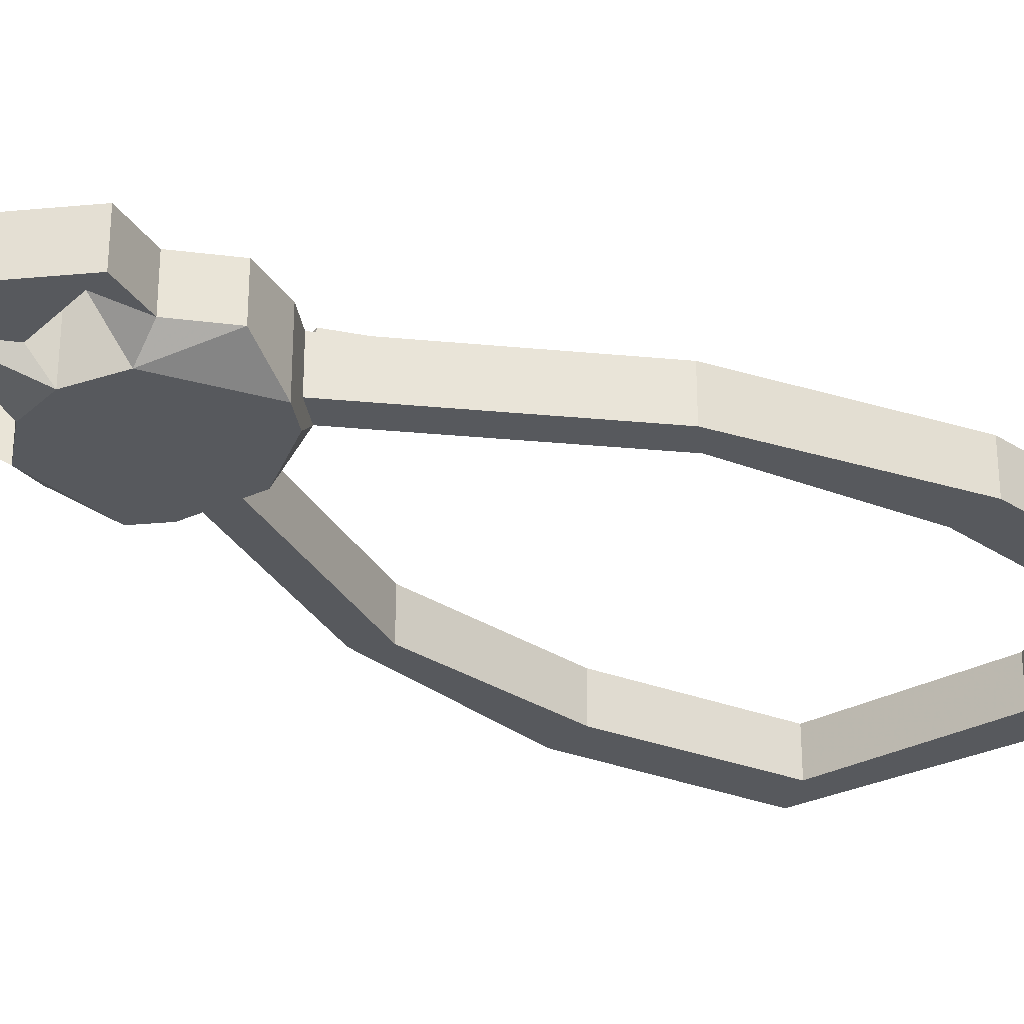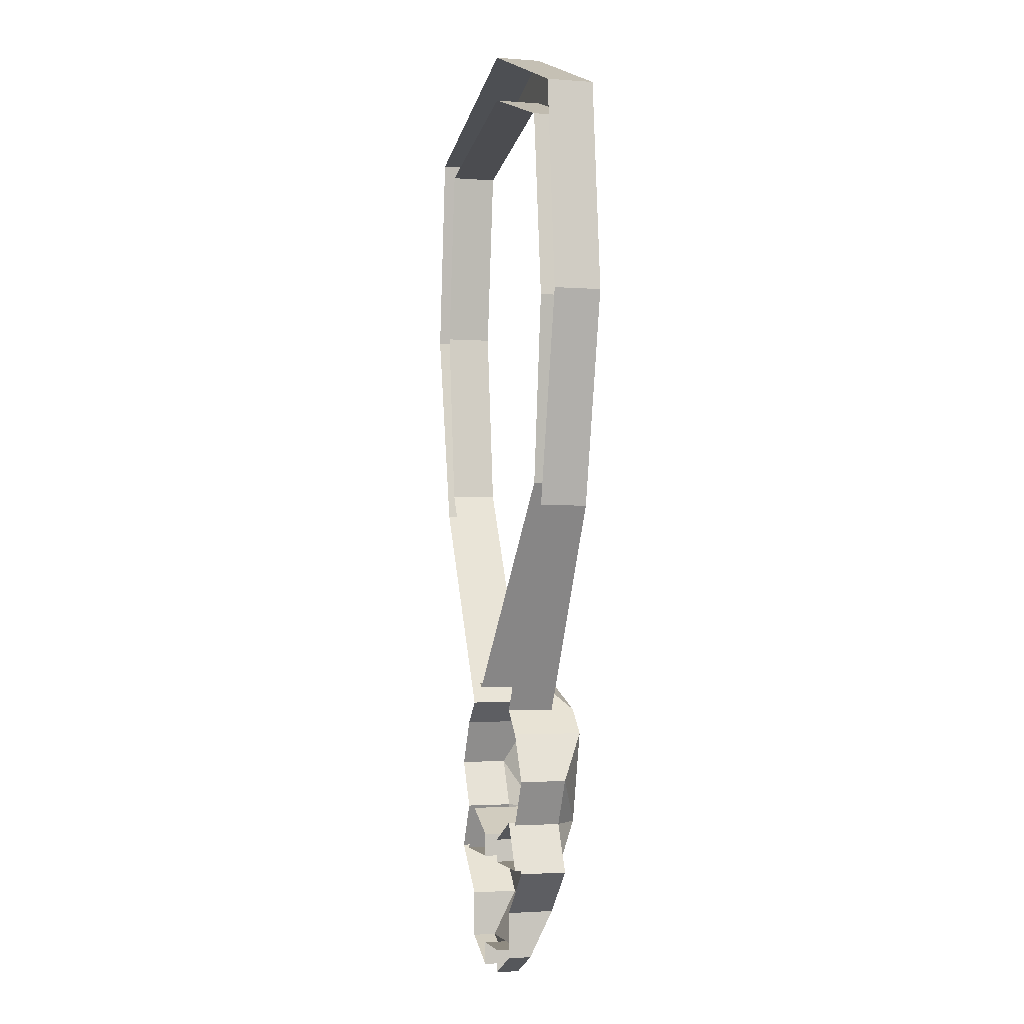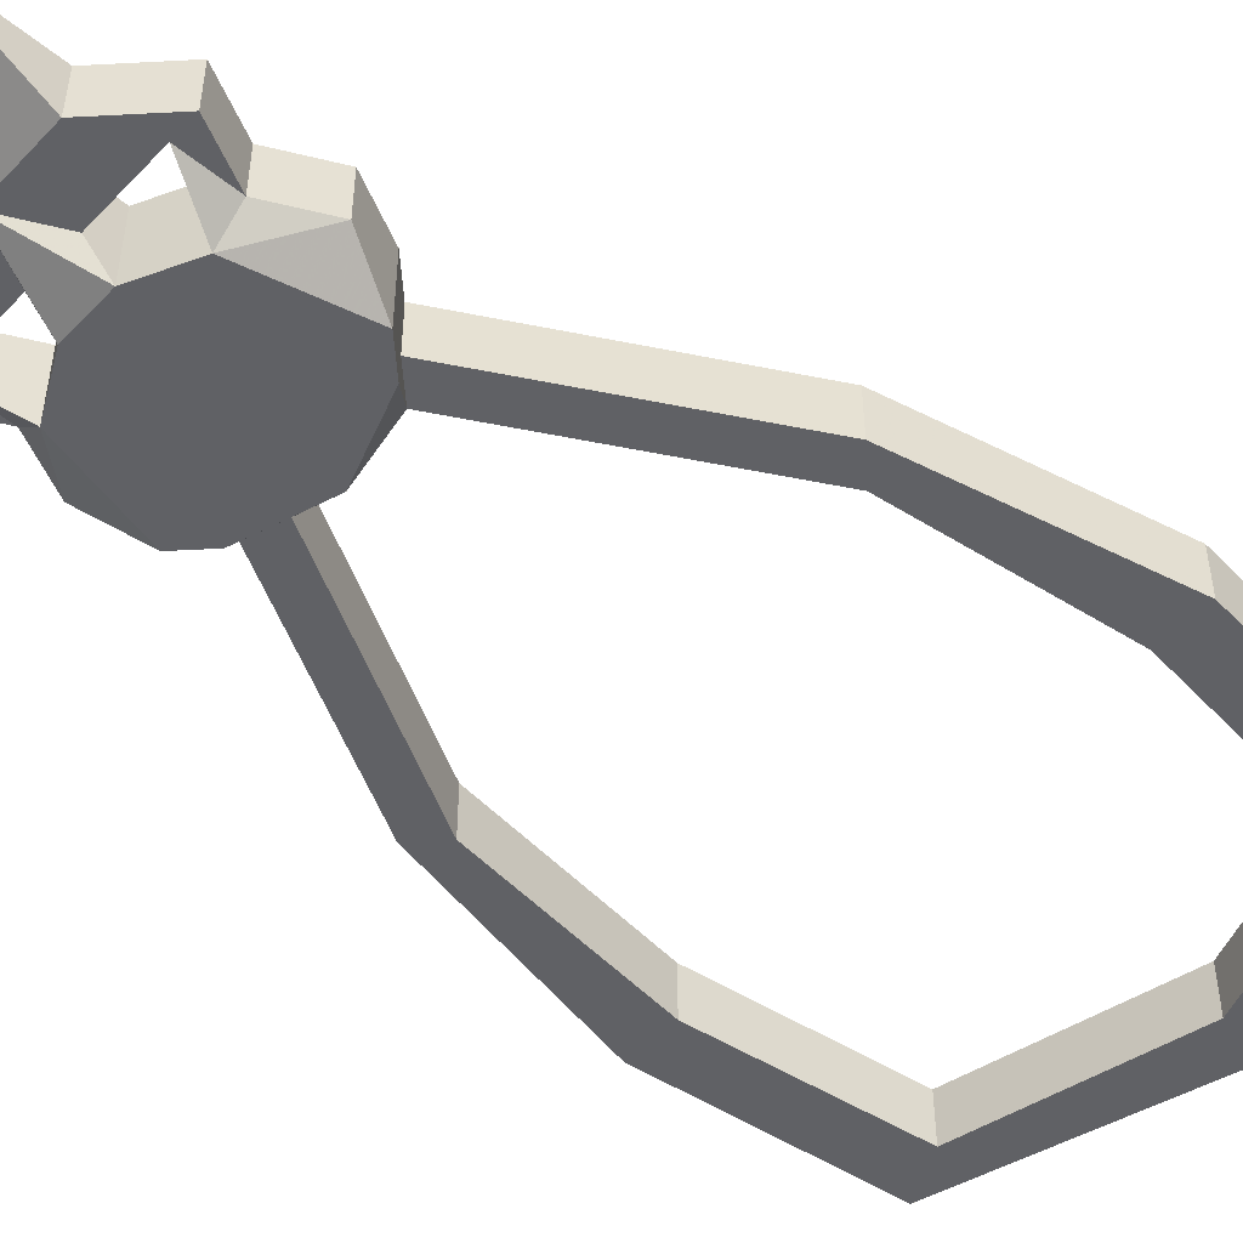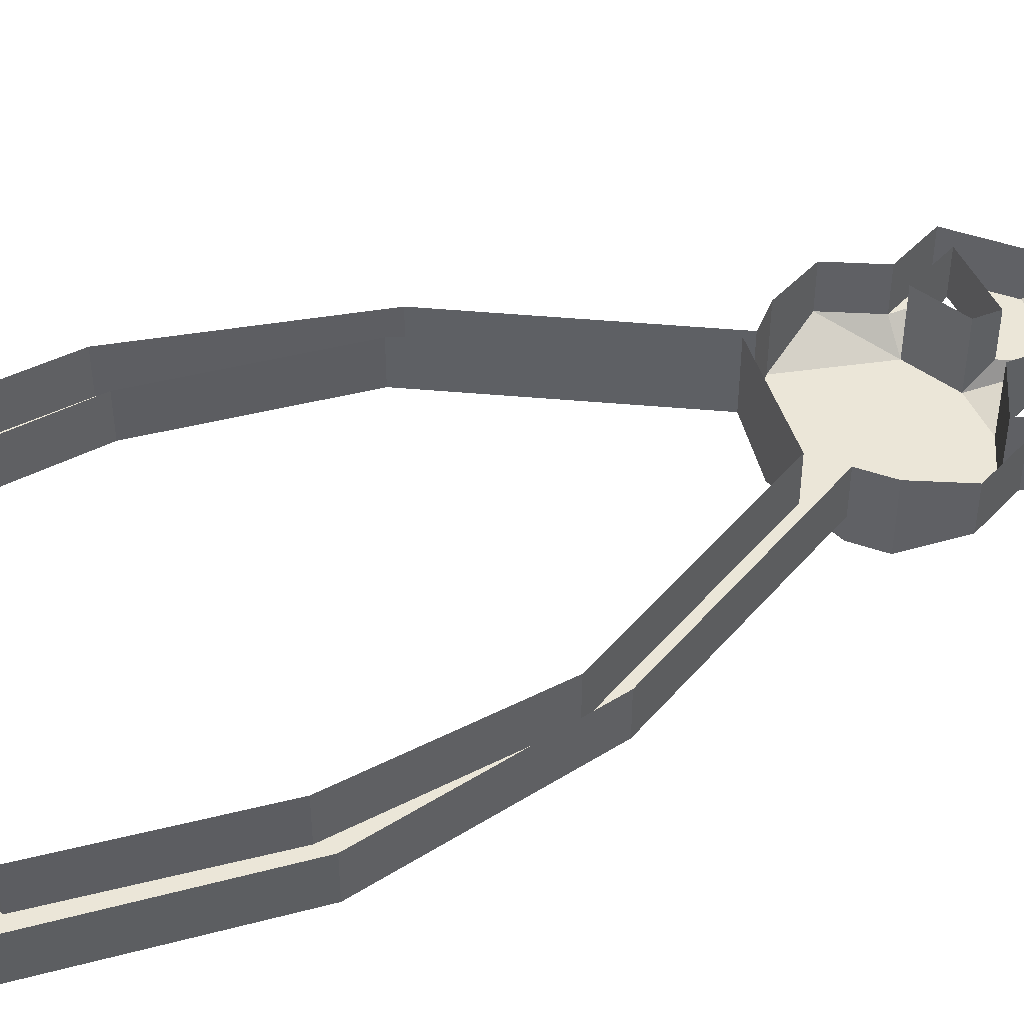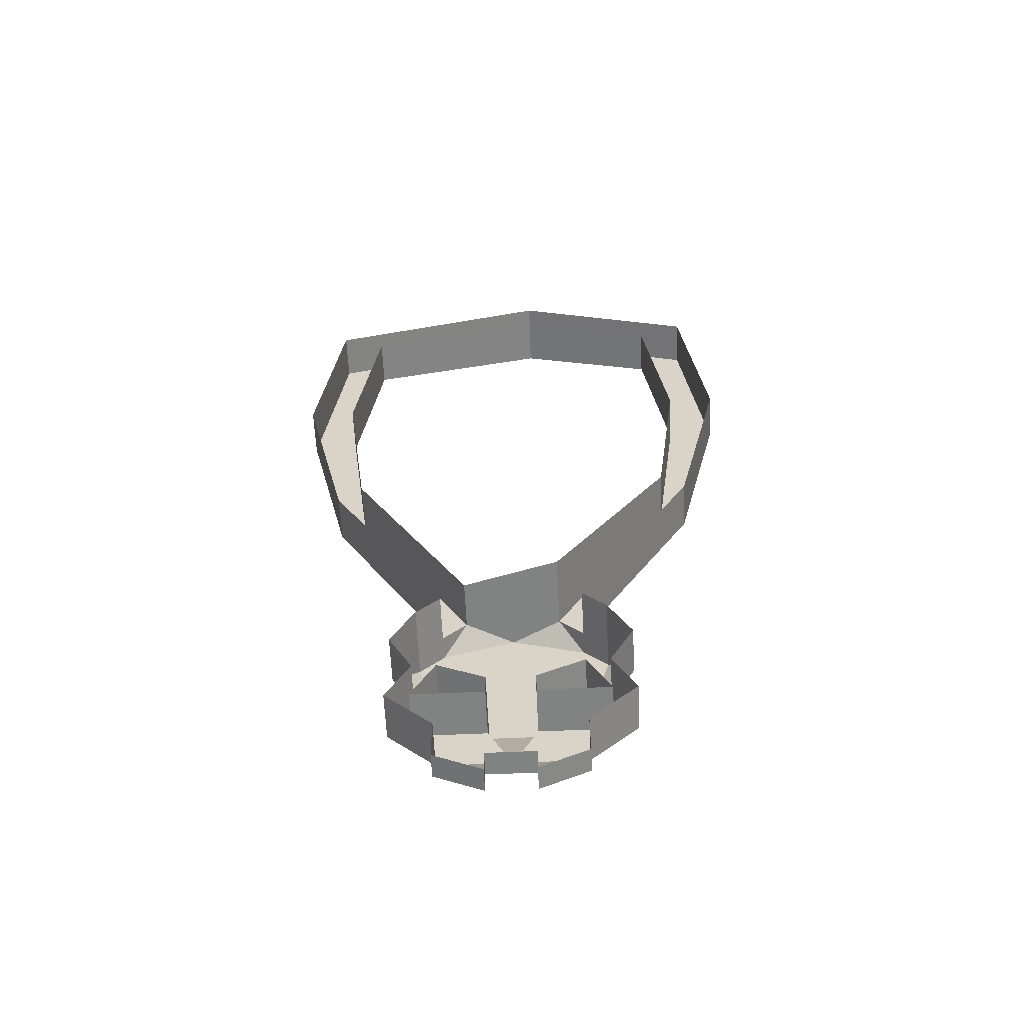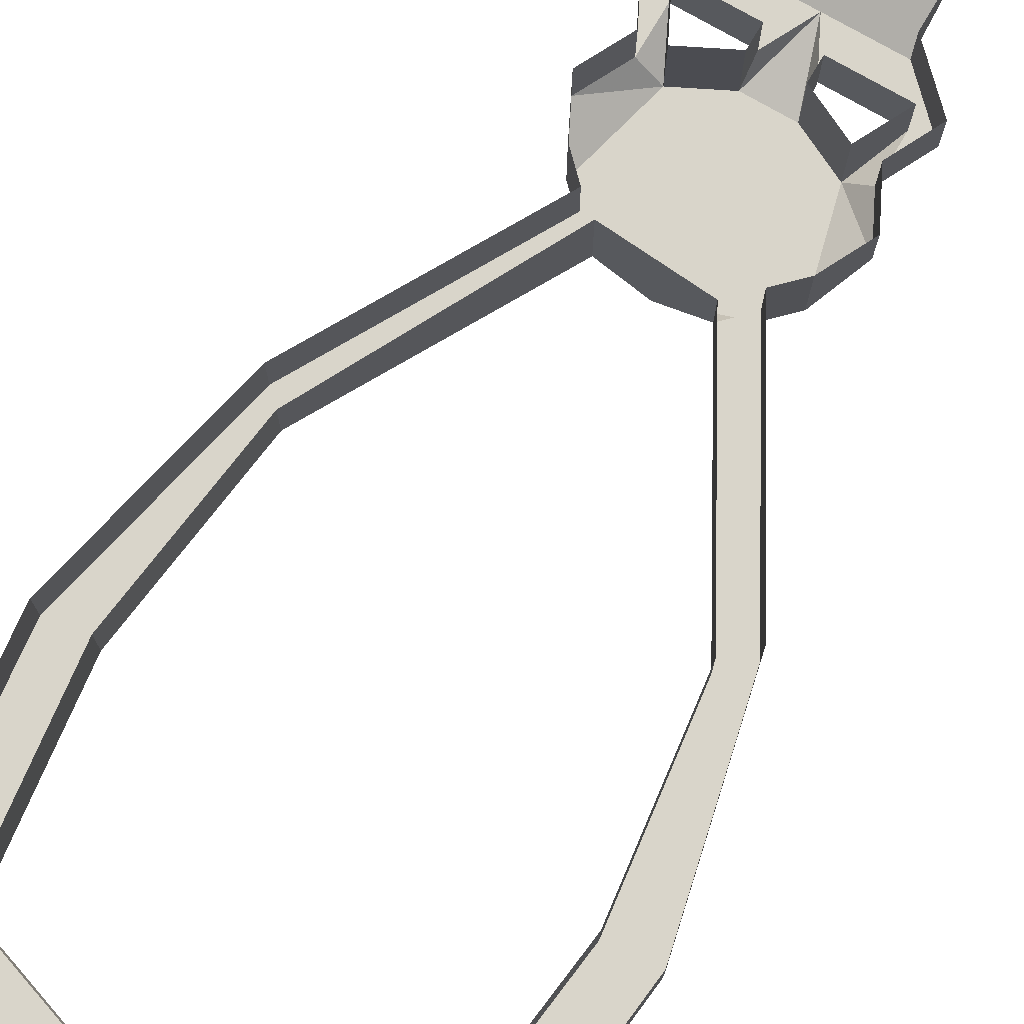
<metadata>
{"format":"obj","ext":"obj","renderer":"f3d","projection":"perspective","resolution":1024,"background":"white","views":[{"elev":-29.1,"azim":-127.2,"up":"+Y"},{"elev":-2.1,"azim":-105.9,"up":"+Z"},{"elev":-50.3,"azim":-131.7,"up":"+Y"},{"elev":46.2,"azim":66.8,"up":"+Y"},{"elev":-60.6,"azim":-177.4,"up":"+Z"},{"elev":74.6,"azim":30.3,"up":"+Y"}]}
</metadata>
<code>
v -0.07031 0 0.1406
v -0.07812 0 0.07031
v -0.07812 -0.01562 0.07031
v -0.07031 -0.01562 0.1406
v -0.007812 0 0.1641
v -0.007812 -0.01562 0.1641
v 0.07031 0 0.1406
v 0.07031 -0.01562 0.1406
v 0.07812 0 0.07031
v 0.07812 -0.01562 0.07031
v 0.0625 0 0
v 0.0625 -0.01562 0
v 0.02344 0 -0.07031
v 0.02344 -0.01562 -0.07031
v 0.03125 0 -0.07812
v 0.02344 -0.02344 -0.07031
v 0.03125 -0.02344 -0.07812
v 0.03906 0 -0.09375
v 0.03906 -0.01562 -0.09375
v 0.03125 0 -0.1094
v 0.03125 -0.01562 -0.1094
v 0.03906 0 -0.125
v 0.03906 -0.01562 -0.125
v 0.03125 0 -0.1328
v 0.03125 -0.01562 -0.1328
v 0.02344 0 -0.1406
v 0.02344 -0.01562 -0.1406
v 0.02344 0 -0.1562
v 0.02344 -0.007812 -0.1562
v 0.007812 0 -0.1641
v 0.007812 -0.007812 -0.1641
v 0.007812 0 -0.1562
v 0.007812 -0.007812 -0.1562
v -0.007812 0 -0.1562
v -0.007812 -0.007812 -0.1562
v -0.007812 0 -0.1641
v -0.007812 -0.007812 -0.1641
v -0.02344 0 -0.1562
v -0.02344 -0.007812 -0.1562
v -0.02344 0 -0.1406
v -0.02344 -0.01562 -0.1406
v -0.03125 0 -0.1328
v -0.03125 -0.01562 -0.1328
v -0.03906 0 -0.125
v -0.03906 -0.01562 -0.125
v -0.03125 0 -0.1094
v -0.03125 -0.01562 -0.1094
v -0.03906 0 -0.09375
v -0.03906 -0.01562 -0.09375
v -0.03125 0 -0.07812
v -0.03125 -0.02344 -0.07812
v -0.02344 -0.01562 -0.07031
v -0.02344 0 -0.07031
v -0.0625 0 0
v -0.0625 -0.01562 0
v -0.0625 -0.01562 0.07031
v -0.05469 -0.01562 0.1328
v -0.007812 -0.01562 0.1484
v 0.05469 -0.01562 0.1328
v 0.0625 -0.01562 0.07031
v 0.05469 -0.01562 0.007812
v 0.01562 -0.01562 -0.0625
v 0 -0.02344 -0.0625
v 0.02344 -0.02344 -0.1094
v 0.03125 -0.01562 -0.125
v 0 -0.01562 -0.1406
v -0.05469 -0.01562 0.007812
v -0.05469 0 0.007812
v -0.0625 0 0.07031
v -0.05469 0 0.1328
v -0.007812 0 0.1484
v 0.05469 0 0.1328
v 0.0625 0 0.07031
v 0.05469 0 0.007812
v 0.01562 0 -0.0625
v -0.01562 -0.01562 -0.0625
v -0.02344 -0.02344 -0.07031
v -0.02344 -0.02344 -0.1094
v -0.007812 -0.02344 -0.1172
v 0.007812 -0.02344 -0.1172
v 0.007812 0 -0.1172
v 0.02344 0 -0.1094
v 0.03125 0 -0.125
v 0.007812 -0.01562 -0.125
v -0.007812 -0.01562 -0.125
v -0.01562 0.007812 -0.0625
v -0.03125 -0.01562 -0.125
v -0.007812 0 -0.125
v -0.03125 0 -0.125
v -0.02344 0 -0.1094
v -0.007812 0 -0.1172
v 0.007812 0 -0.125
f 1 2 3
f 1 3 4
f 1 4 5
f 5 4 6
f 5 6 7
f 7 6 8
f 7 8 9
f 9 8 10
f 9 10 11
f 11 10 12
f 11 12 13
f 13 12 14
f 53 52 54
f 54 52 55
f 54 55 2
f 2 55 3
f 3 55 56
f 3 56 57
f 3 57 4
f 4 57 58
f 4 58 6
f 6 58 59
f 6 59 8
f 8 59 60
f 8 60 10
f 10 60 61
f 10 61 12
f 12 61 62
f 12 62 14
f 56 55 67
f 56 67 68
f 56 68 69
f 56 69 57
f 57 69 70
f 57 70 58
f 58 70 71
f 58 71 59
f 59 71 72
f 59 72 60
f 60 72 73
f 60 73 61
f 61 73 74
f 61 74 62
f 62 74 75
f 67 55 52
f 67 52 76
f 67 76 86
f 67 86 68
f 13 14 15
f 15 14 16
f 15 16 17
f 15 17 18
f 18 17 19
f 18 19 20
f 20 19 21
f 20 21 22
f 22 21 23
f 22 23 24
f 24 23 25
f 24 25 26
f 26 25 27
f 26 27 28
f 28 27 29
f 28 29 30
f 30 29 31
f 30 31 32
f 32 31 33
f 32 33 34
f 34 33 35
f 34 35 36
f 36 35 37
f 36 37 38
f 38 37 39
f 38 39 40
f 40 39 41
f 40 41 42
f 42 41 43
f 42 43 44
f 44 43 45
f 44 45 46
f 46 45 47
f 46 47 48
f 48 47 49
f 48 49 50
f 50 49 51
f 50 51 52
f 50 52 53
f 14 62 16
f 62 75 76
f 64 80 81
f 64 81 82
f 64 82 65
f 65 82 83
f 65 83 84
f 51 77 52
f 52 77 76
f 87 85 88
f 87 88 89
f 87 89 78
f 78 89 90
f 78 90 79
f 79 90 91
f 79 91 85
f 85 91 88
f 75 86 76
f 80 84 92
f 80 92 81
f 84 83 92
f 16 62 63
f 16 63 64
f 16 64 17
f 17 64 19
f 19 64 21
f 21 64 65
f 21 65 23
f 23 65 25
f 25 65 66
f 25 66 27
f 27 66 33
f 27 33 29
f 29 33 31
f 62 76 63
f 63 76 77
f 63 77 78
f 63 78 79
f 63 79 80
f 63 80 64
f 65 84 66
f 66 84 80
f 66 80 79
f 66 79 85
f 66 85 43
f 66 43 41
f 66 41 35
f 66 35 33
f 35 39 37
f 39 35 41
f 45 43 87
f 45 87 47
f 47 87 78
f 47 78 49
f 49 78 51
f 51 78 77
f 85 87 43

</code>
